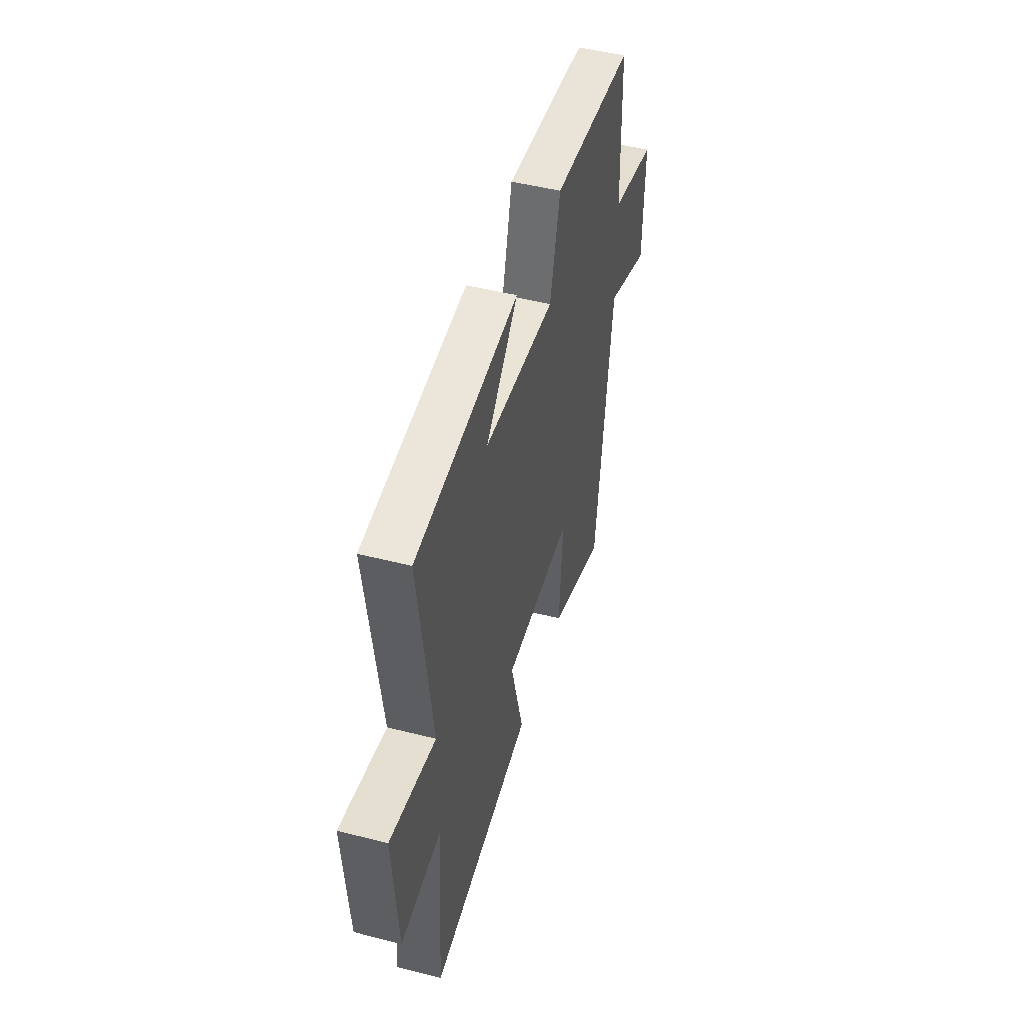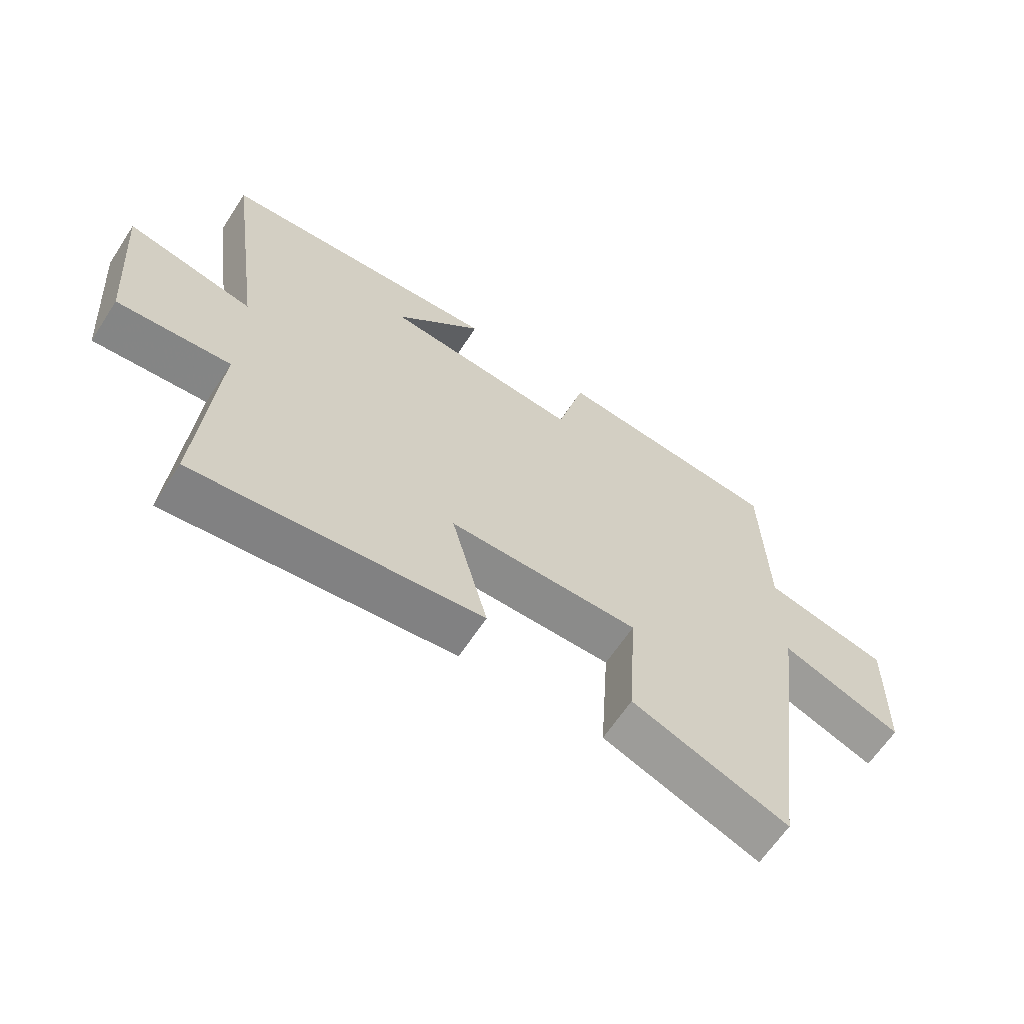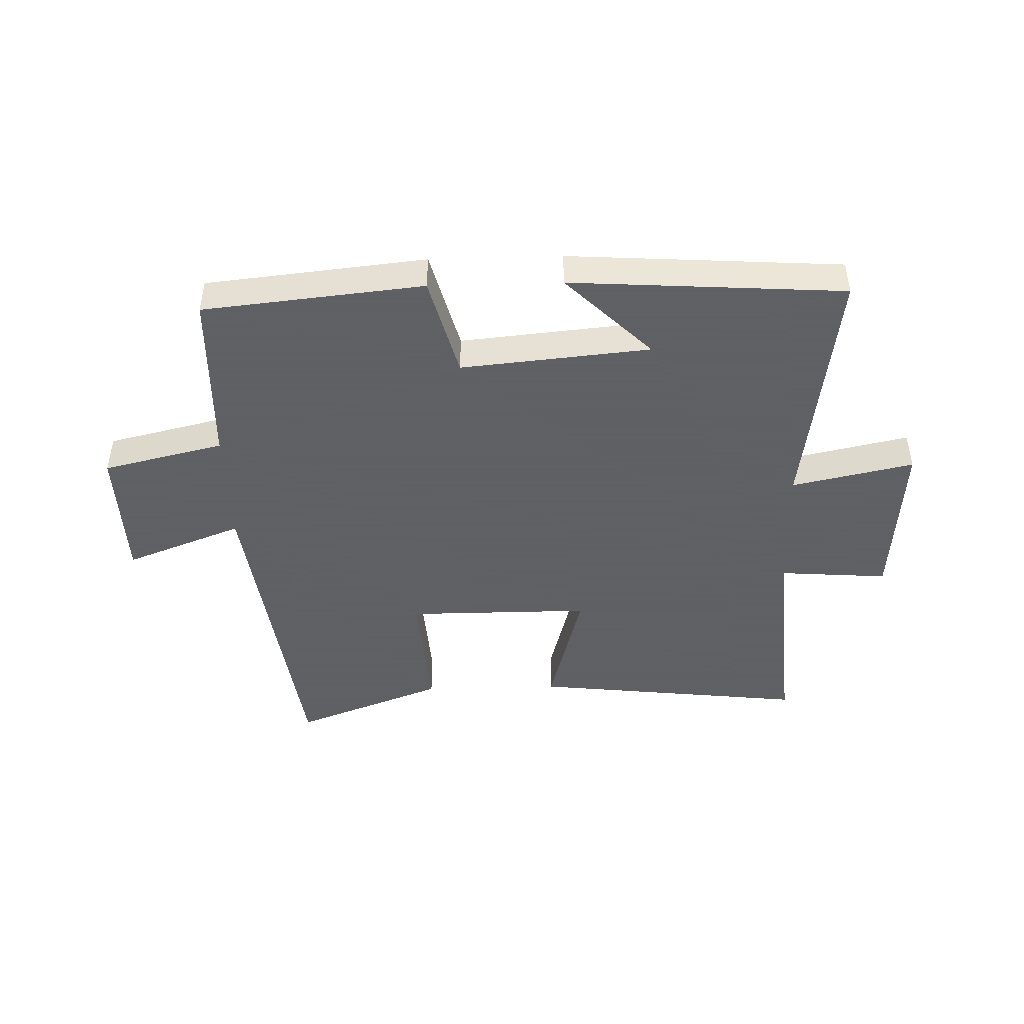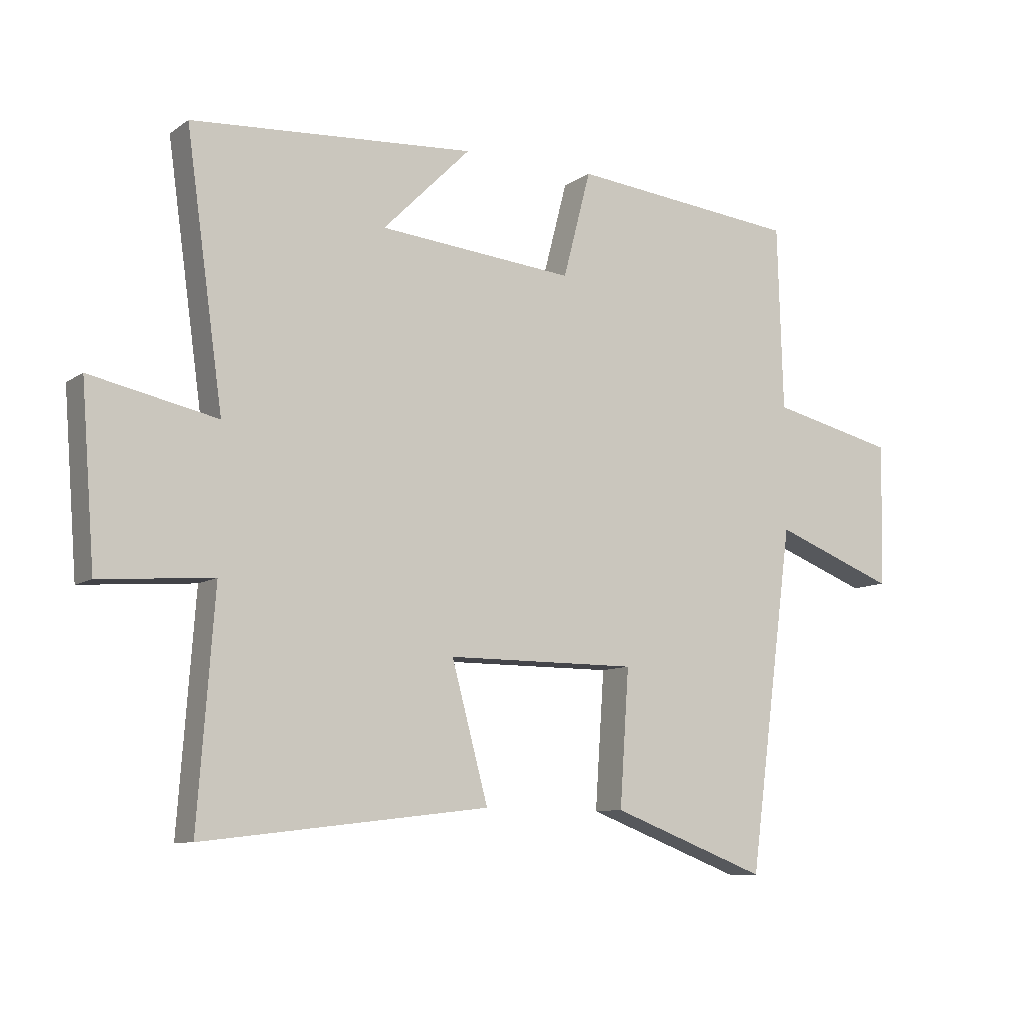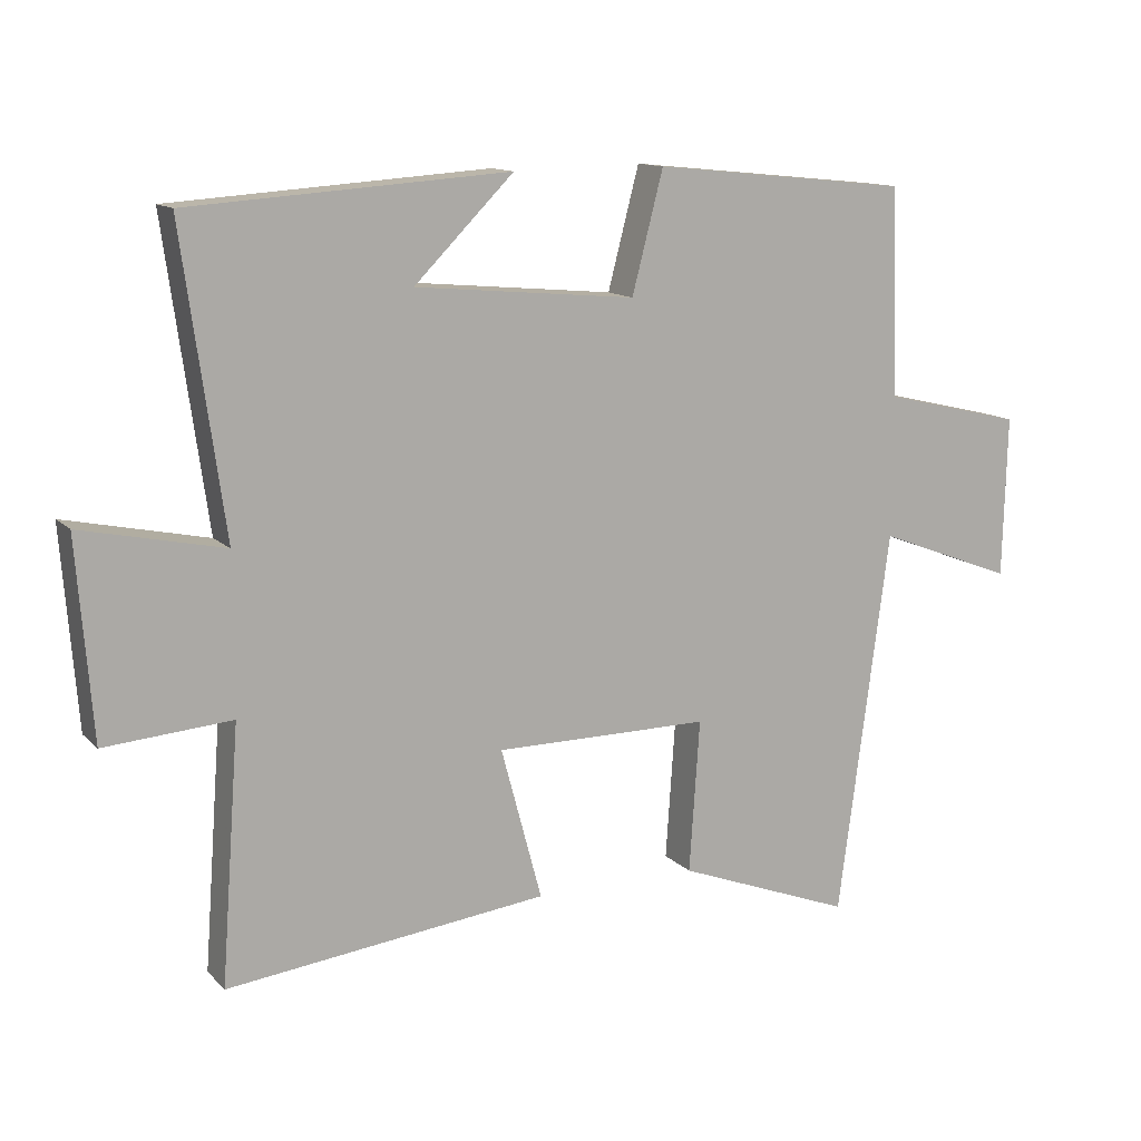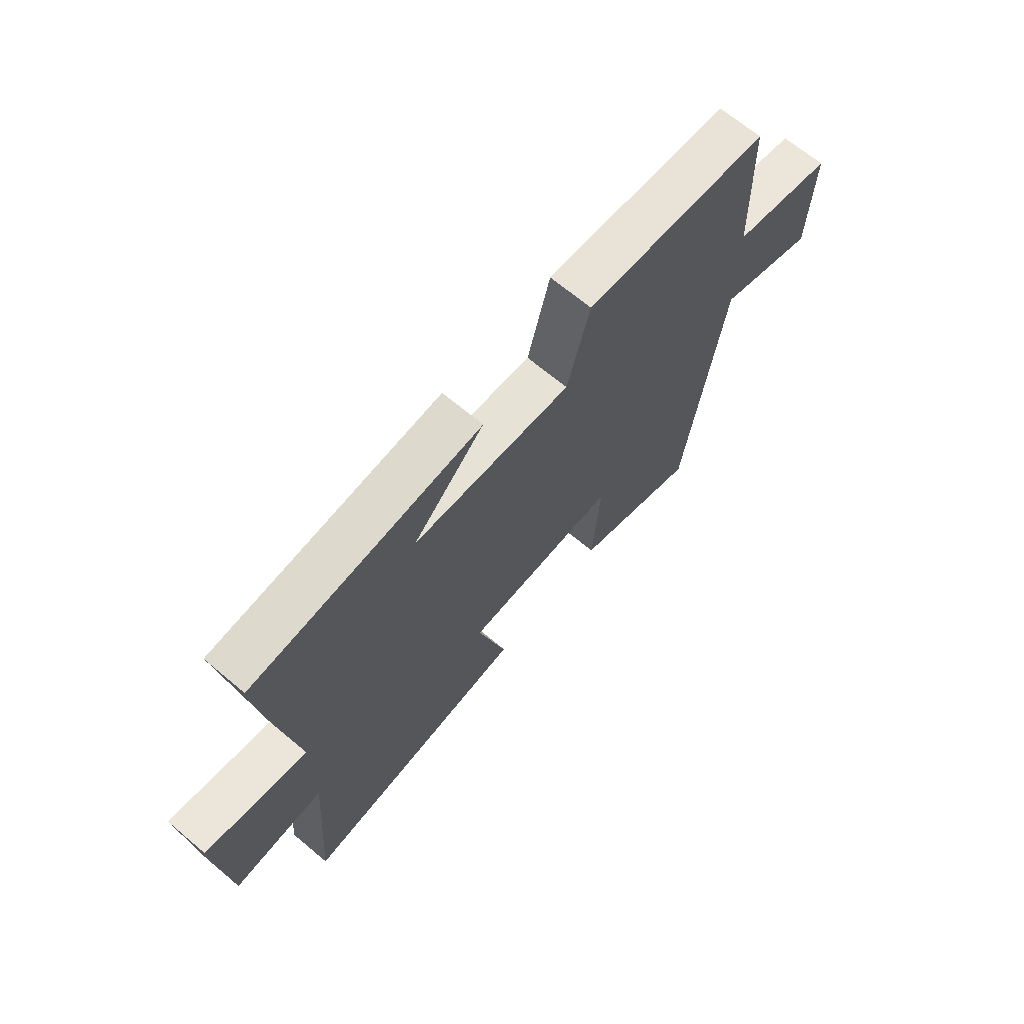
<metadata>
{"format":"obj","ext":"obj","renderer":"f3d","projection":"perspective","resolution":1024,"background":"white","views":[{"elev":48.3,"azim":105.9,"up":"+Z"},{"elev":-63.7,"azim":146.8,"up":"+Z"},{"elev":-45.3,"azim":1.7,"up":"+Y"},{"elev":-9.2,"azim":149.3,"up":"+Z"},{"elev":12.8,"azim":153.5,"up":"+Z"},{"elev":68.1,"azim":130.0,"up":"+Z"}]}
</metadata>
<code>
v 0.527 0.07 -0.554
v 0.064 0.07 -0.5
v 0.123 0.07 -0.28
v -0.187 0.07 -0.28
v -0.172 0.07 -0.5
v -0.426 0.07 -0.597
v -0.5 0.07 -0.041
v -0.698 0.07 -0.117
v -0.704 0.07 0.115
v -0.5 0.07 0.163
v -0.491 0.07 0.462
v -0.12 0.07 0.5
v -0.075 0.07 0.327
v 0.243 0.07 0.357
v 0.1 0.07 0.5
v 0.56 0.07 0.469
v 0.5 0.07 0.038
v 0.705 0.07 0.082
v 0.683 0.07 -0.202
v 0.5 0.07 -0.188
v 0.527 0 -0.554
v 0.064 0 -0.5
v 0.123 0 -0.28
v -0.187 0 -0.28
v -0.172 0 -0.5
v -0.426 0 -0.597
v -0.5 0 -0.041
v -0.698 0 -0.117
v -0.704 0 0.115
v -0.5 0 0.163
v -0.491 0 0.462
v -0.12 0 0.5
v -0.075 0 0.327
v 0.243 0 0.357
v 0.1 0 0.5
v 0.56 0 0.469
v 0.5 0 0.038
v 0.705 0 0.082
v 0.683 0 -0.202
v 0.5 0 -0.188
f 17 18 19 20
f 14 15 16
f 14 16 17
f 13 14 17 20
f 10 11 12 13
f 7 8 9 10
f 4 5 6 7
f 3 4 7 10
f 20 1 2 3
f 3 10 13 20
f 40 39 38 37
f 36 35 34
f 37 36 34
f 40 37 34 33
f 33 32 31 30
f 30 29 28 27
f 27 26 25 24
f 30 27 24 23
f 23 22 21 40
f 40 33 30 23
f 1 21 22 2
f 2 22 23 3
f 3 23 24 4
f 4 24 25 5
f 5 25 26 6
f 6 26 27 7
f 7 27 28 8
f 8 28 29 9
f 9 29 30 10
f 10 30 31 11
f 11 31 32 12
f 12 32 33 13
f 13 33 34 14
f 14 34 35 15
f 15 35 36 16
f 16 36 37 17
f 17 37 38 18
f 18 38 39 19
f 19 39 40 20
f 20 40 21 1

</code>
